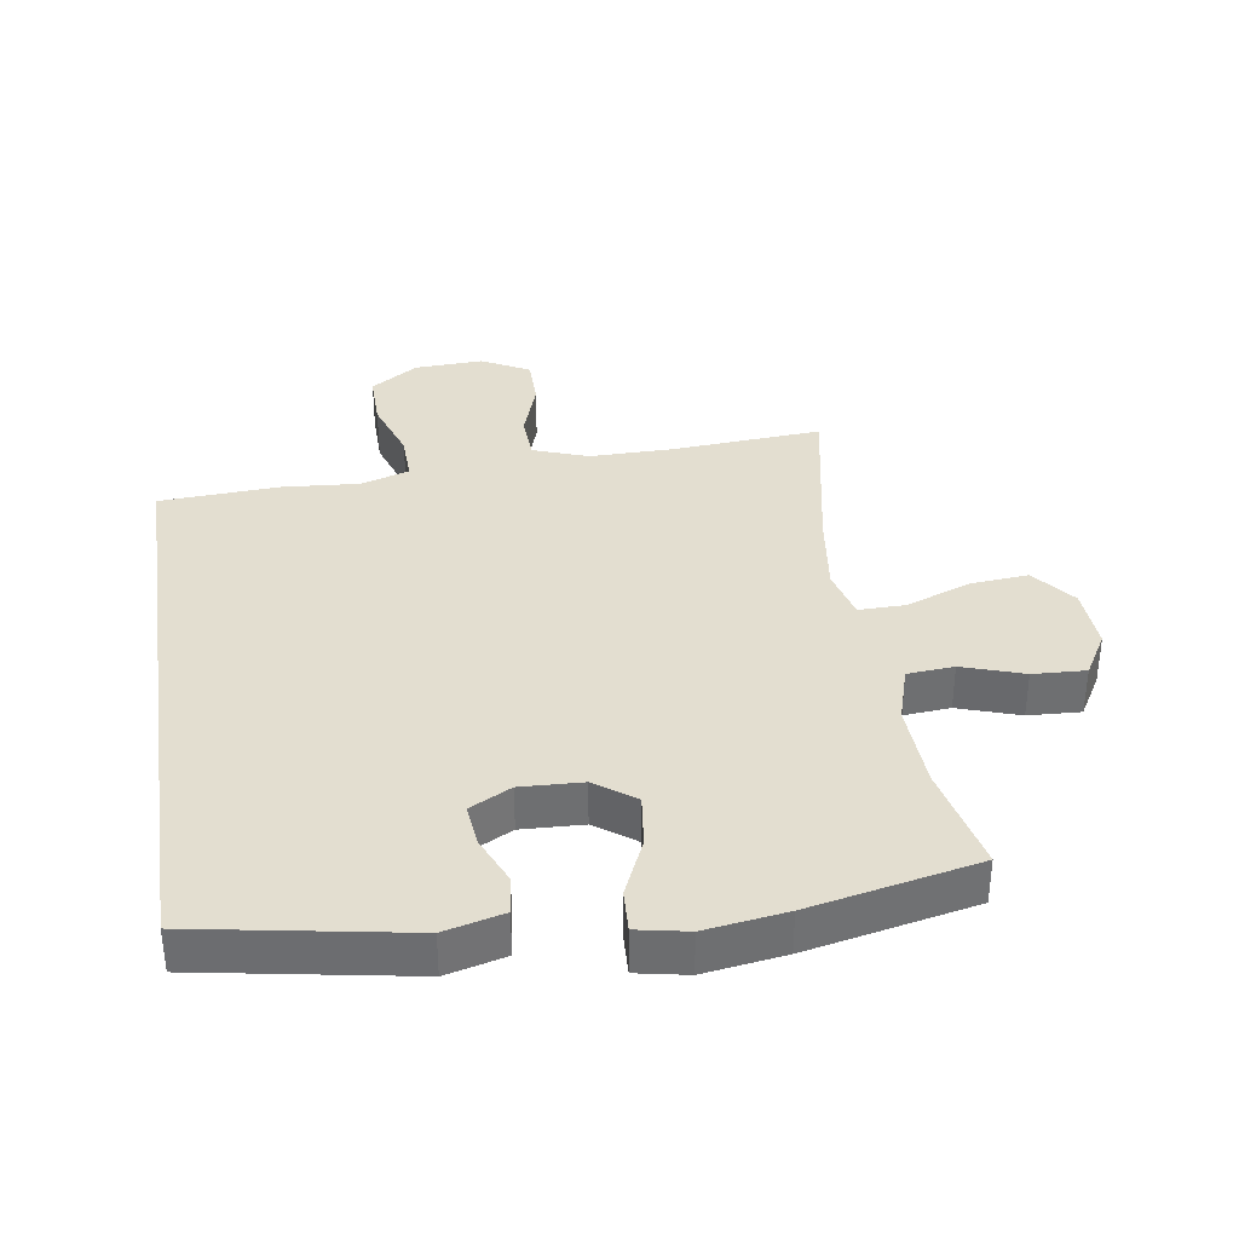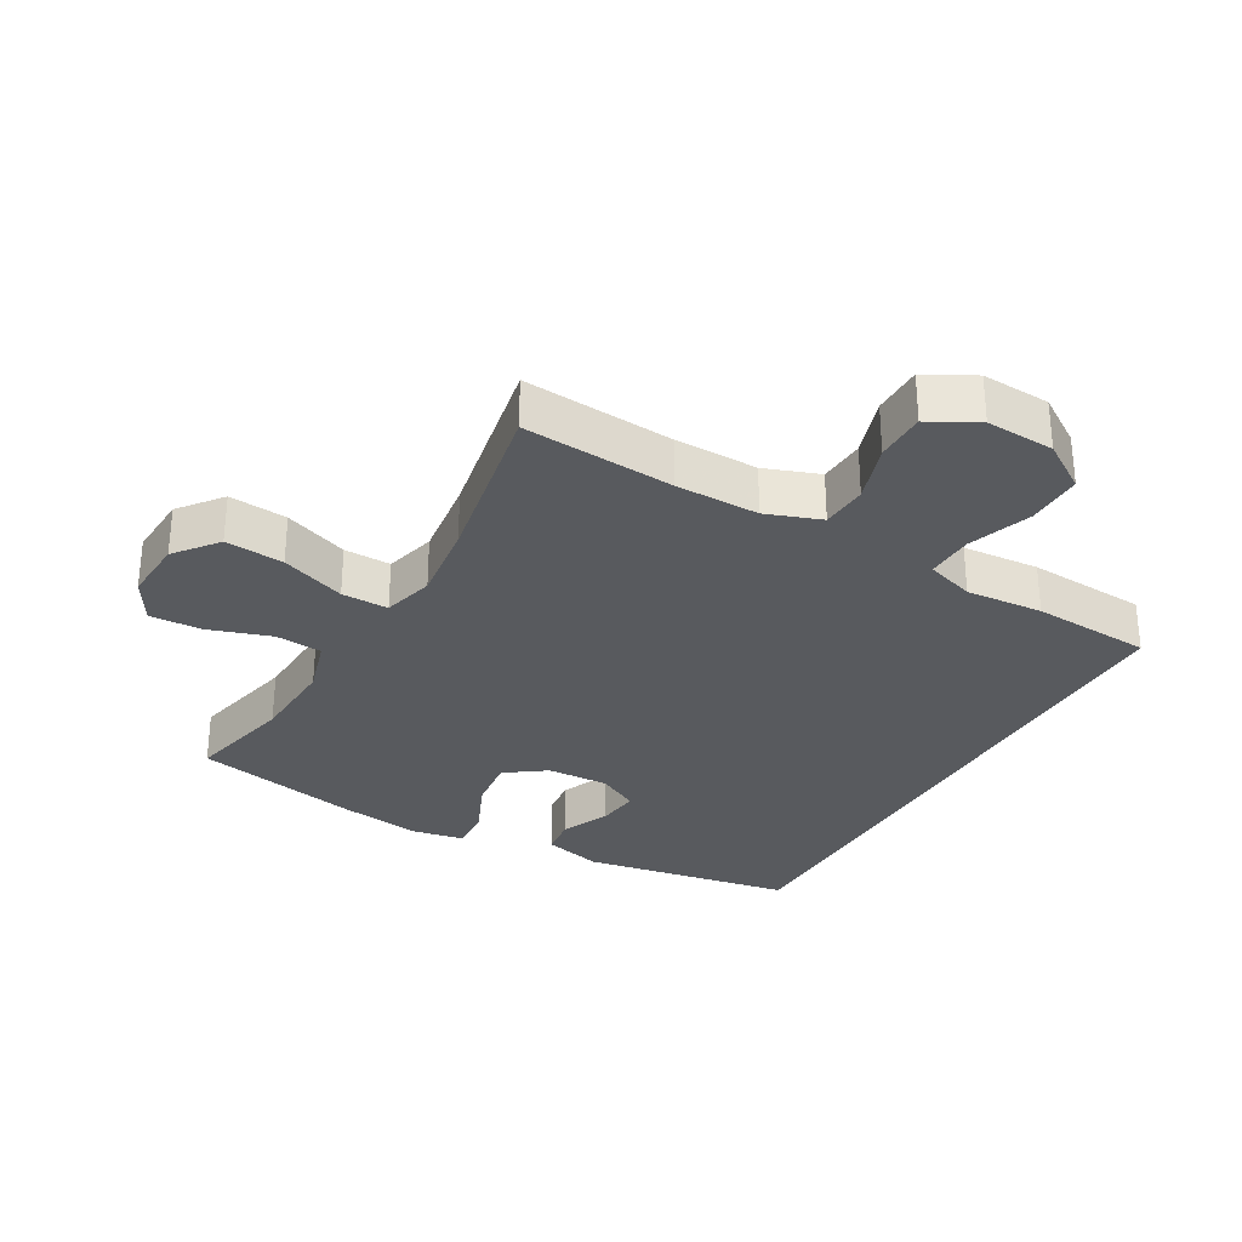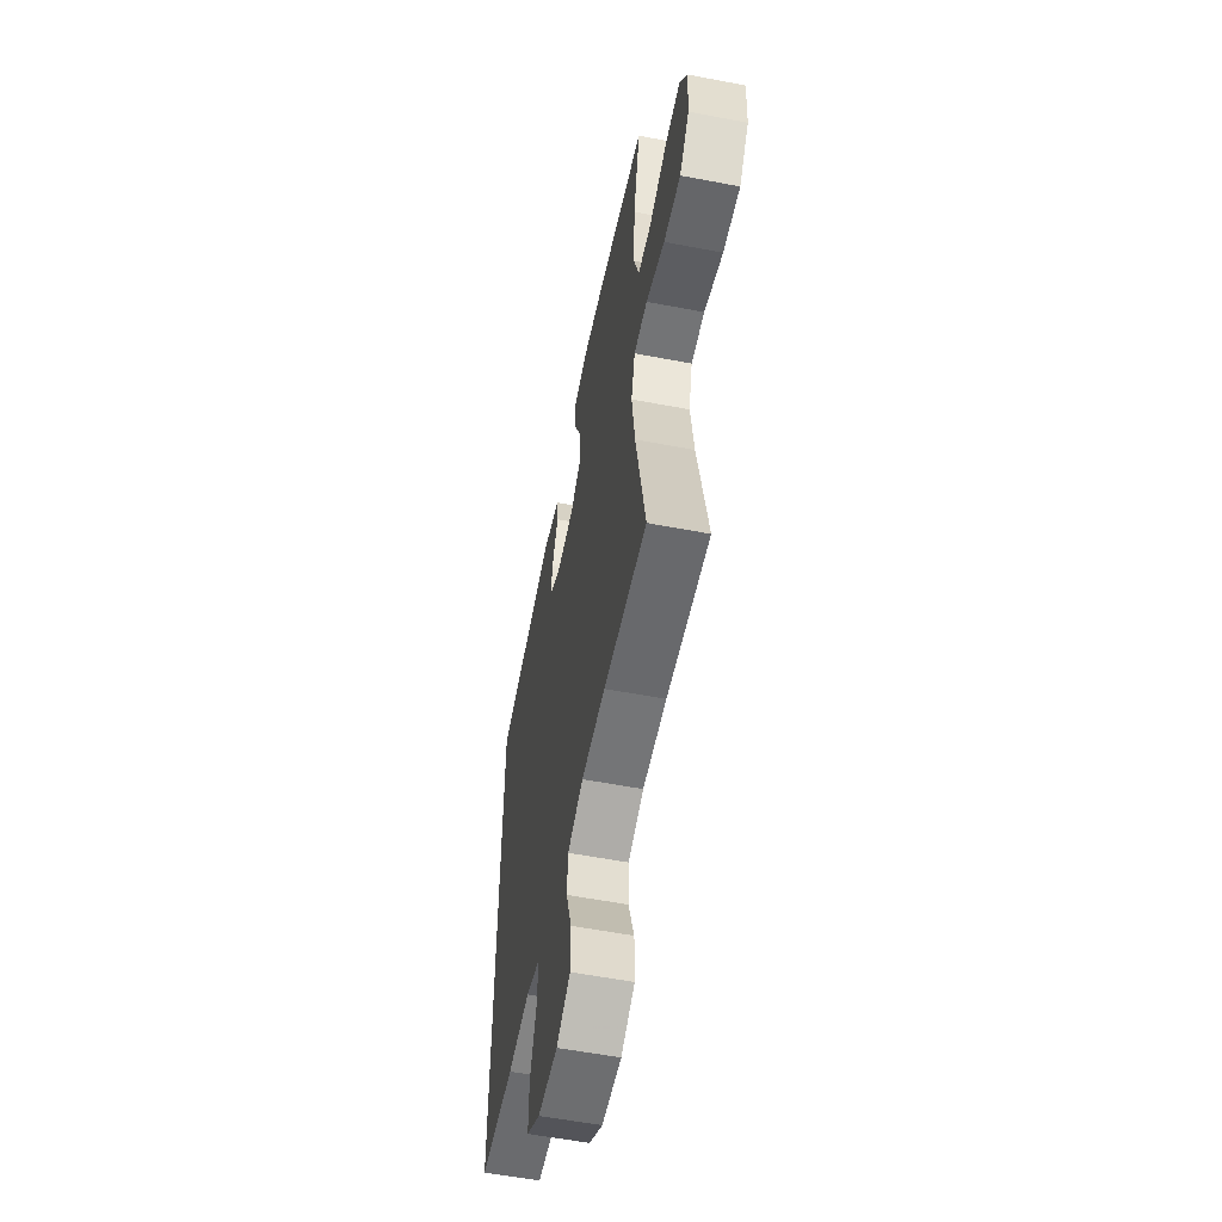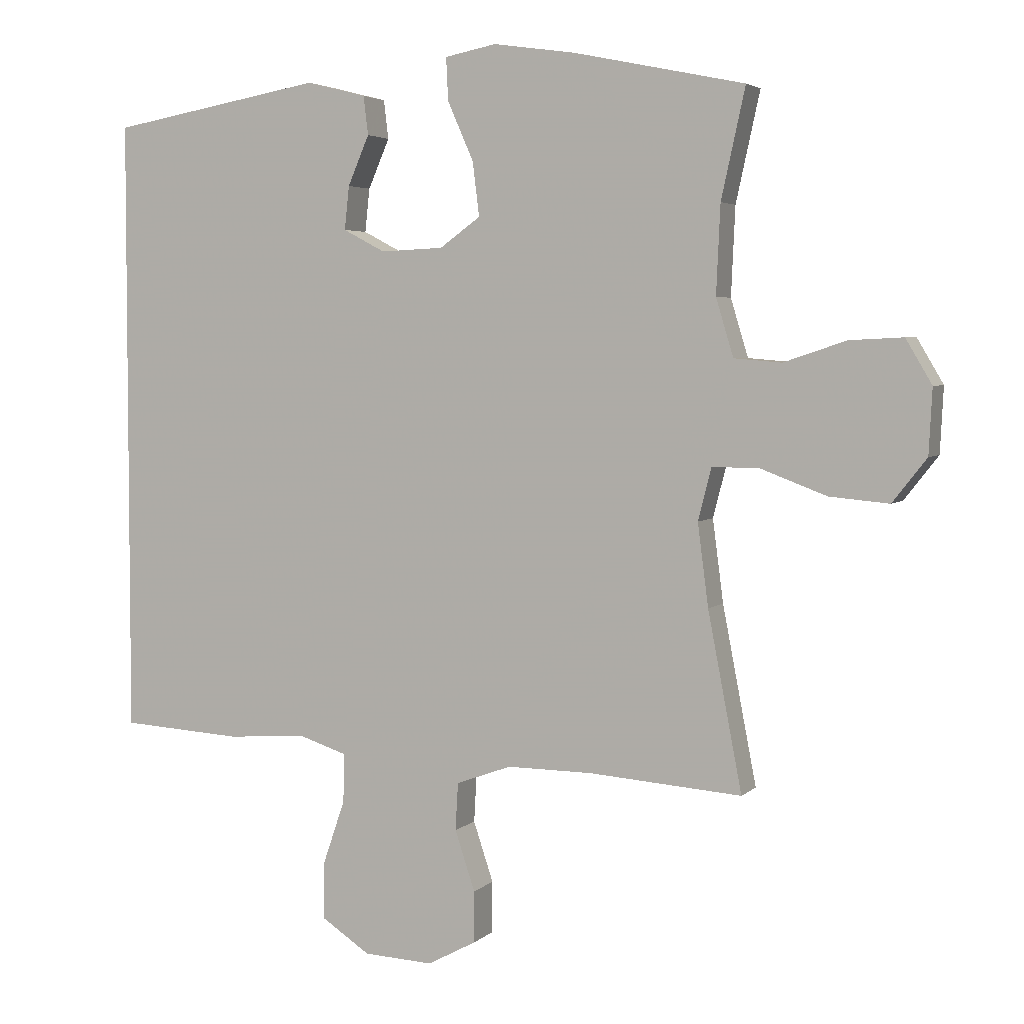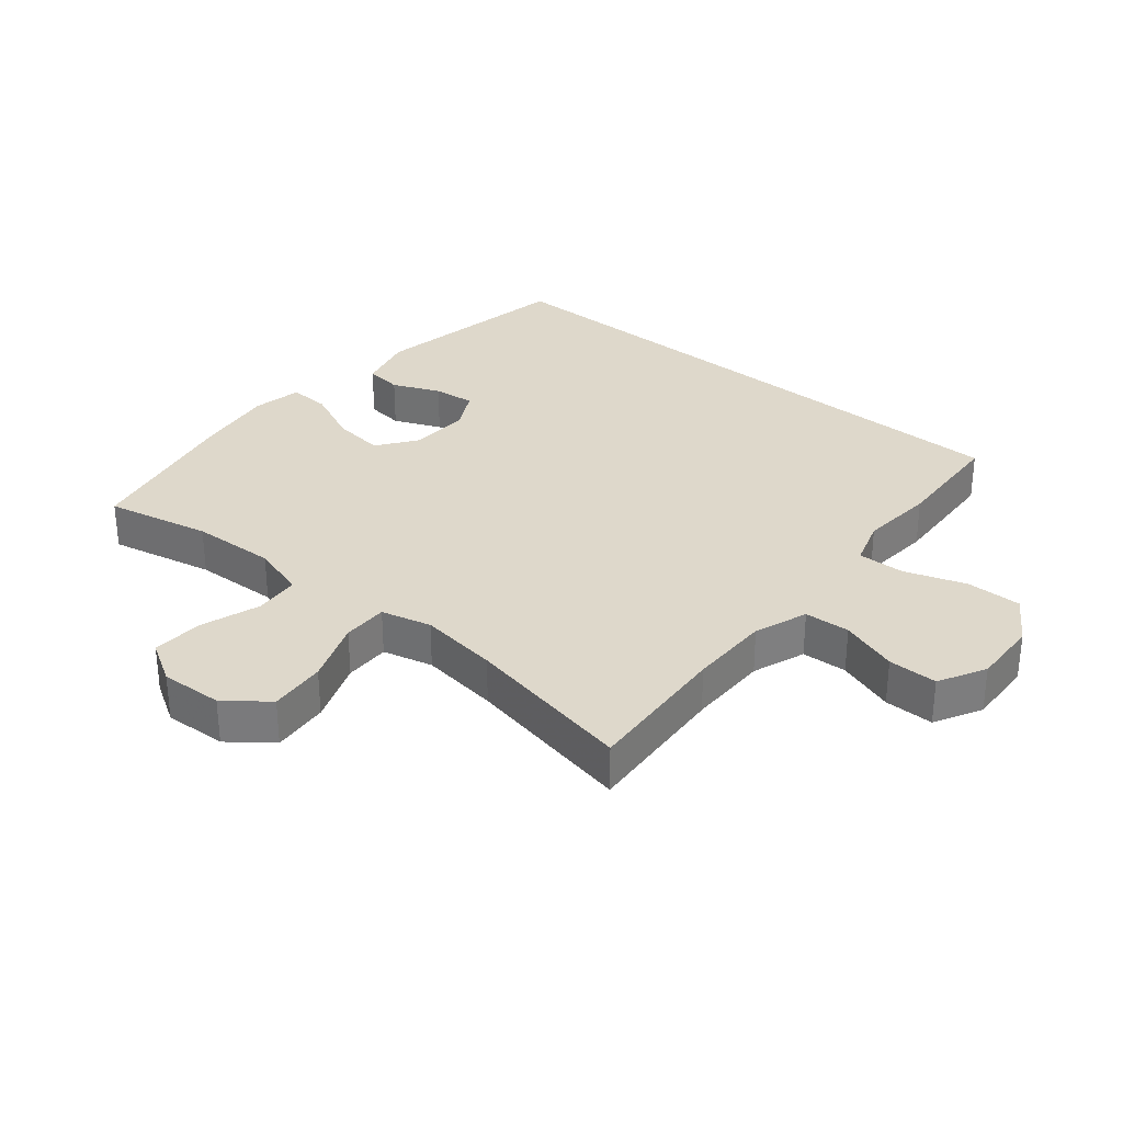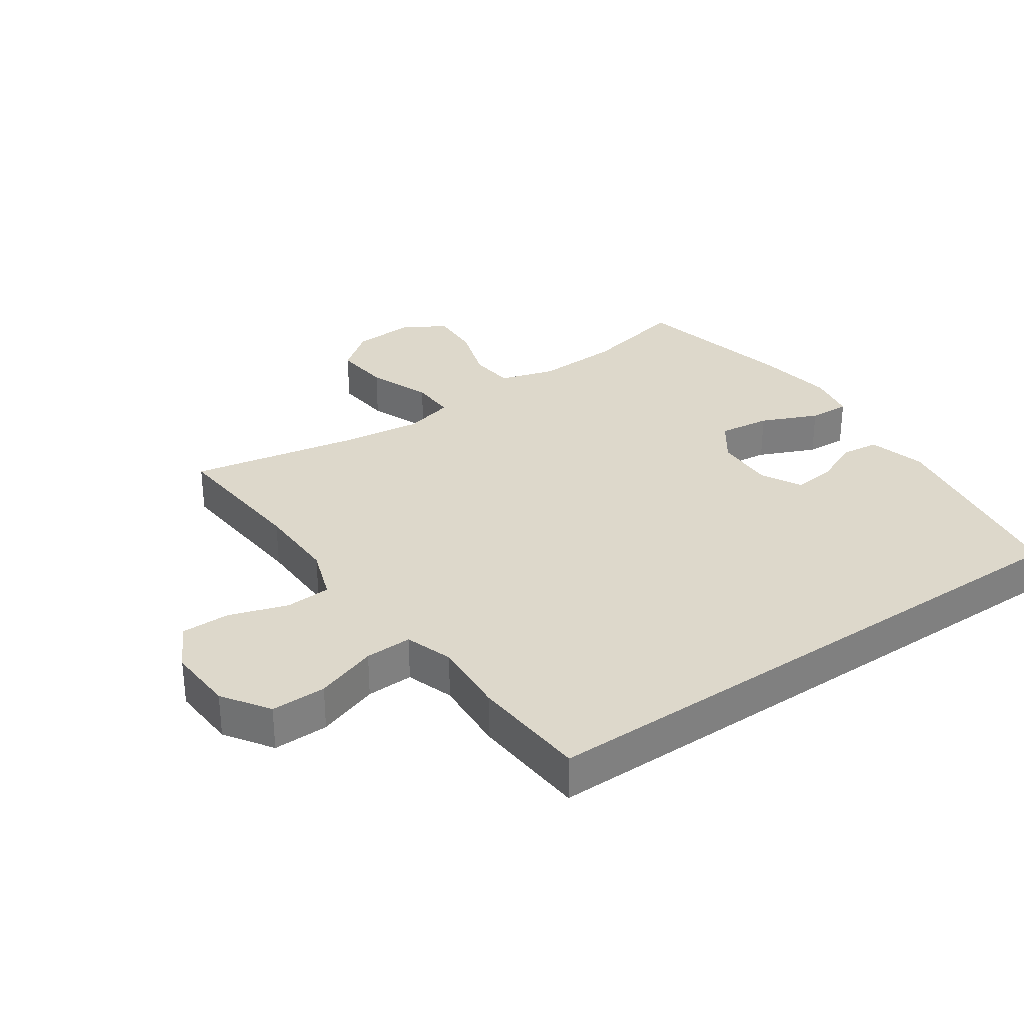
<metadata>
{"format":"obj","ext":"obj","renderer":"f3d","projection":"perspective","resolution":1024,"background":"white","views":[{"elev":35.8,"azim":-8.6,"up":"+Y"},{"elev":-30.5,"azim":150.2,"up":"+Y"},{"elev":-56.9,"azim":78.7,"up":"+Z"},{"elev":3.9,"azim":22.5,"up":"+Z"},{"elev":31.6,"azim":129.9,"up":"+Y"},{"elev":31.3,"azim":-125.0,"up":"+Y"}]}
</metadata>
<code>
v 0.5 0.07 0.5
v 0.464 0.07 0.337
v 0.458 0.07 0.205
v 0.484 0.07 0.119
v 0.555 0.07 0.113
v 0.648 0.07 0.144
v 0.728 0.07 0.148
v 0.767 0.07 0.082
v 0.762 0.07 -0.015
v 0.711 0.07 -0.08
v 0.622 0.07 -0.072
v 0.524 0.07 -0.035
v 0.453 0.07 -0.034
v 0.433 0.07 -0.112
v 0.449 0.07 -0.235
v 0.5 0.07 -0.5
v 0.271 0.07 -0.483
v 0.144 0.07 -0.482
v 0.061 0.07 -0.512
v 0.057 0.07 -0.583
v 0.087 0.07 -0.673
v 0.087 0.07 -0.75
v 0.014 0.07 -0.789
v -0.09 0.07 -0.784
v -0.163 0.07 -0.736
v -0.162 0.07 -0.65
v -0.129 0.07 -0.554
v -0.127 0.07 -0.481
v -0.201 0.07 -0.457
v -0.318 0.07 -0.466
v -0.5 0.07 -0.455
v -0.5 0.07 0.473
v -0.18 0.07 0.529
v -0.09 0.07 0.506
v -0.083 0.07 0.448
v -0.115 0.07 0.374
v -0.122 0.07 0.309
v -0.059 0.07 0.276
v 0.035 0.07 0.28
v 0.096 0.07 0.324
v 0.086 0.07 0.405
v 0.047 0.07 0.493
v 0.044 0.07 0.557
v 0.121 0.07 0.572
v 0.244 0.07 0.554
v 0.5 0 0.5
v 0.464 0 0.337
v 0.458 0 0.205
v 0.484 0 0.119
v 0.555 0 0.113
v 0.648 0 0.144
v 0.728 0 0.148
v 0.767 0 0.082
v 0.762 0 -0.015
v 0.711 0 -0.08
v 0.622 0 -0.072
v 0.524 0 -0.035
v 0.453 0 -0.034
v 0.433 0 -0.112
v 0.449 0 -0.235
v 0.5 0 -0.5
v 0.271 0 -0.483
v 0.144 0 -0.482
v 0.061 0 -0.512
v 0.057 0 -0.583
v 0.087 0 -0.673
v 0.087 0 -0.75
v 0.014 0 -0.789
v -0.09 0 -0.784
v -0.163 0 -0.736
v -0.162 0 -0.65
v -0.129 0 -0.554
v -0.127 0 -0.481
v -0.201 0 -0.457
v -0.318 0 -0.466
v -0.5 0 -0.455
v -0.5 0 0.473
v -0.18 0 0.529
v -0.09 0 0.506
v -0.083 0 0.448
v -0.115 0 0.374
v -0.122 0 0.309
v -0.059 0 0.276
v 0.035 0 0.28
v 0.096 0 0.324
v 0.086 0 0.405
v 0.047 0 0.493
v 0.044 0 0.557
v 0.121 0 0.572
v 0.244 0 0.554
f 44 45 1 2
f 41 42 43 44
f 40 41 44 2
f 39 40 2 3
f 38 39 3 4
f 33 34 35 36
f 33 36 37
f 32 33 37
f 29 30 31 32
f 28 29 32 37
f 24 25 26 27
f 24 27 28
f 20 21 22 23
f 19 20 23 24
f 15 16 17
f 14 15 17 18
f 13 14 18 19
f 9 10 11 12
f 9 12 13
f 8 9 13
f 5 6 7 8
f 4 5 8 13
f 38 4 13 19
f 28 37 38
f 19 24 28 38
f 47 46 90 89
f 89 88 87 86
f 47 89 86 85
f 48 47 85 84
f 49 48 84 83
f 81 80 79 78
f 82 81 78
f 82 78 77
f 77 76 75 74
f 82 77 74 73
f 72 71 70 69
f 73 72 69
f 68 67 66 65
f 69 68 65 64
f 62 61 60
f 63 62 60 59
f 64 63 59 58
f 57 56 55 54
f 58 57 54
f 58 54 53
f 53 52 51 50
f 58 53 50 49
f 64 58 49 83
f 83 82 73
f 83 73 69 64
f 1 46 47 2
f 2 47 48 3
f 3 48 49 4
f 4 49 50 5
f 5 50 51 6
f 6 51 52 7
f 7 52 53 8
f 8 53 54 9
f 9 54 55 10
f 10 55 56 11
f 11 56 57 12
f 12 57 58 13
f 13 58 59 14
f 14 59 60 15
f 15 60 61 16
f 16 61 62 17
f 17 62 63 18
f 18 63 64 19
f 19 64 65 20
f 20 65 66 21
f 21 66 67 22
f 22 67 68 23
f 23 68 69 24
f 24 69 70 25
f 25 70 71 26
f 26 71 72 27
f 27 72 73 28
f 28 73 74 29
f 29 74 75 30
f 30 75 76 31
f 31 76 77 32
f 32 77 78 33
f 33 78 79 34
f 34 79 80 35
f 35 80 81 36
f 36 81 82 37
f 37 82 83 38
f 38 83 84 39
f 39 84 85 40
f 40 85 86 41
f 41 86 87 42
f 42 87 88 43
f 43 88 89 44
f 44 89 90 45
f 45 90 46 1

</code>
